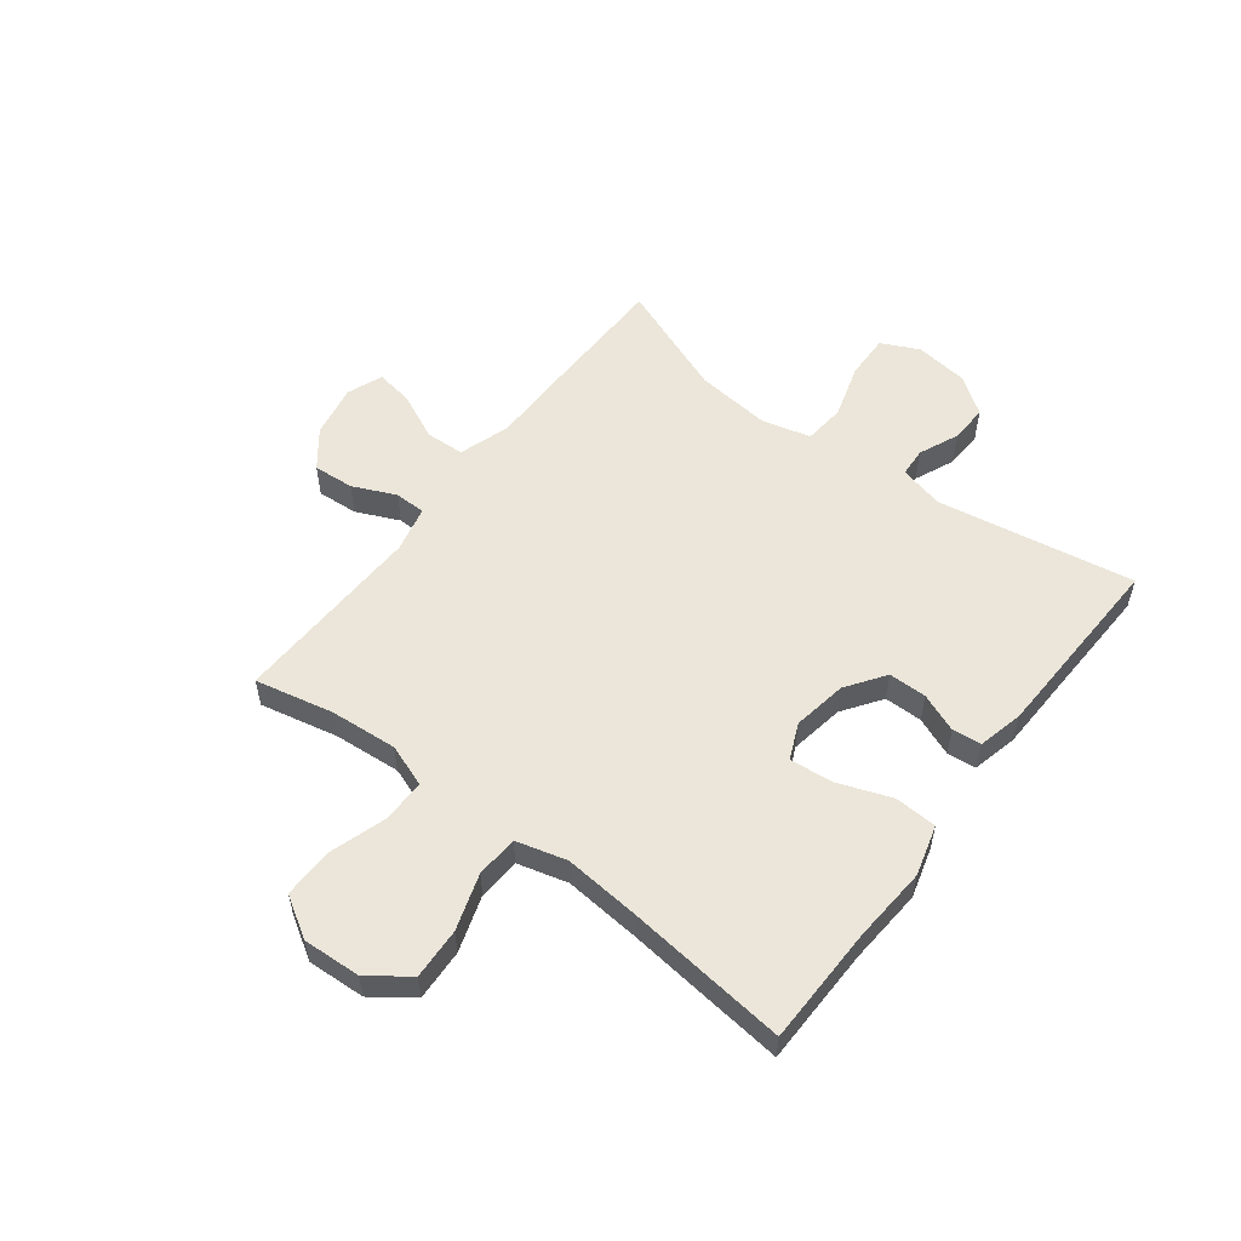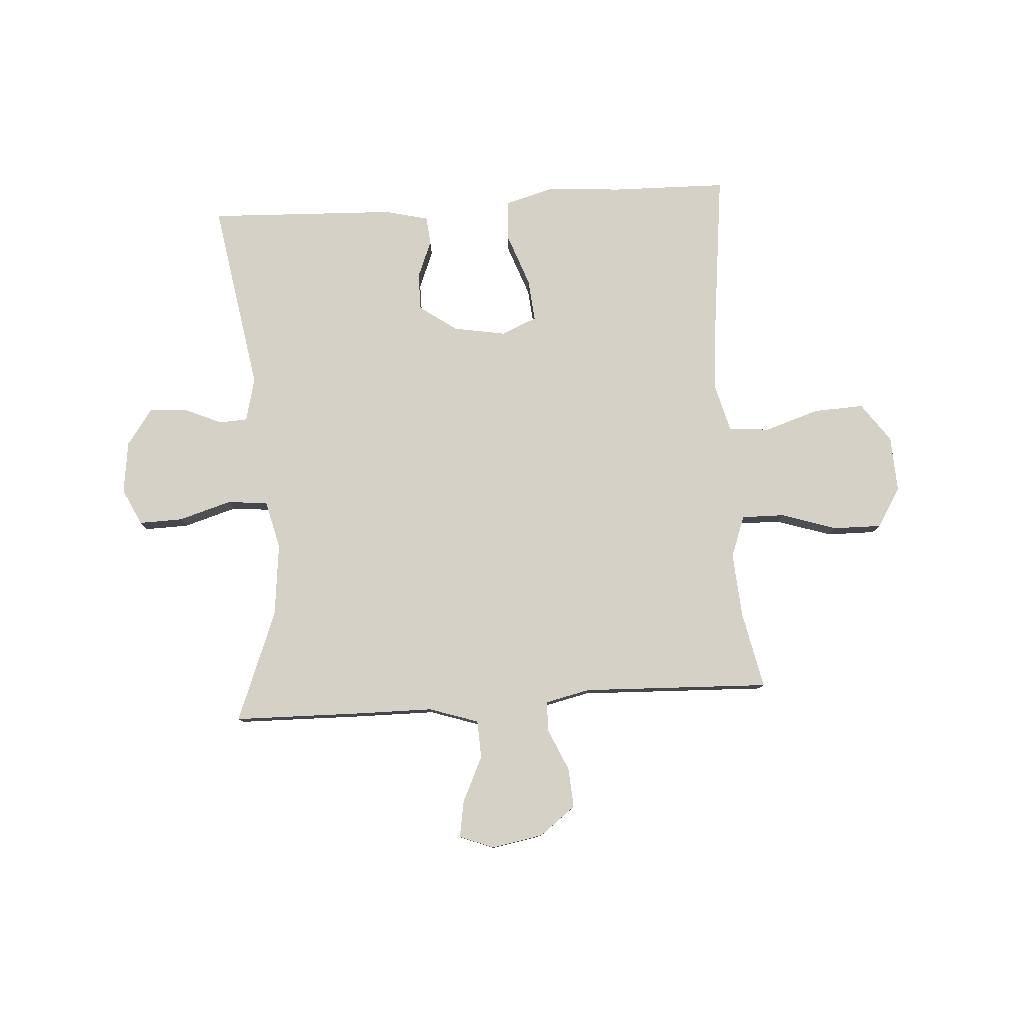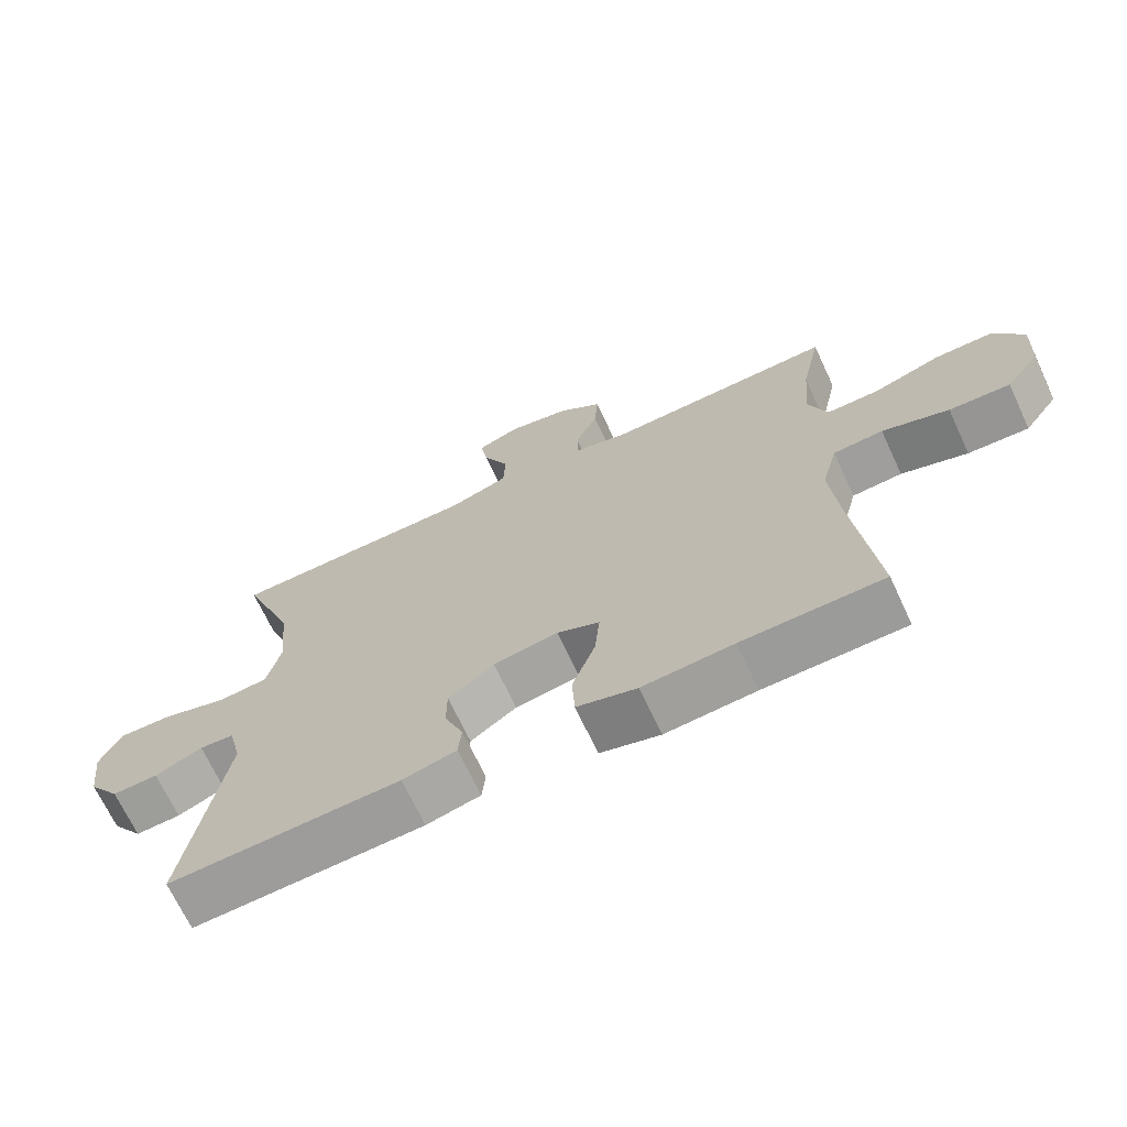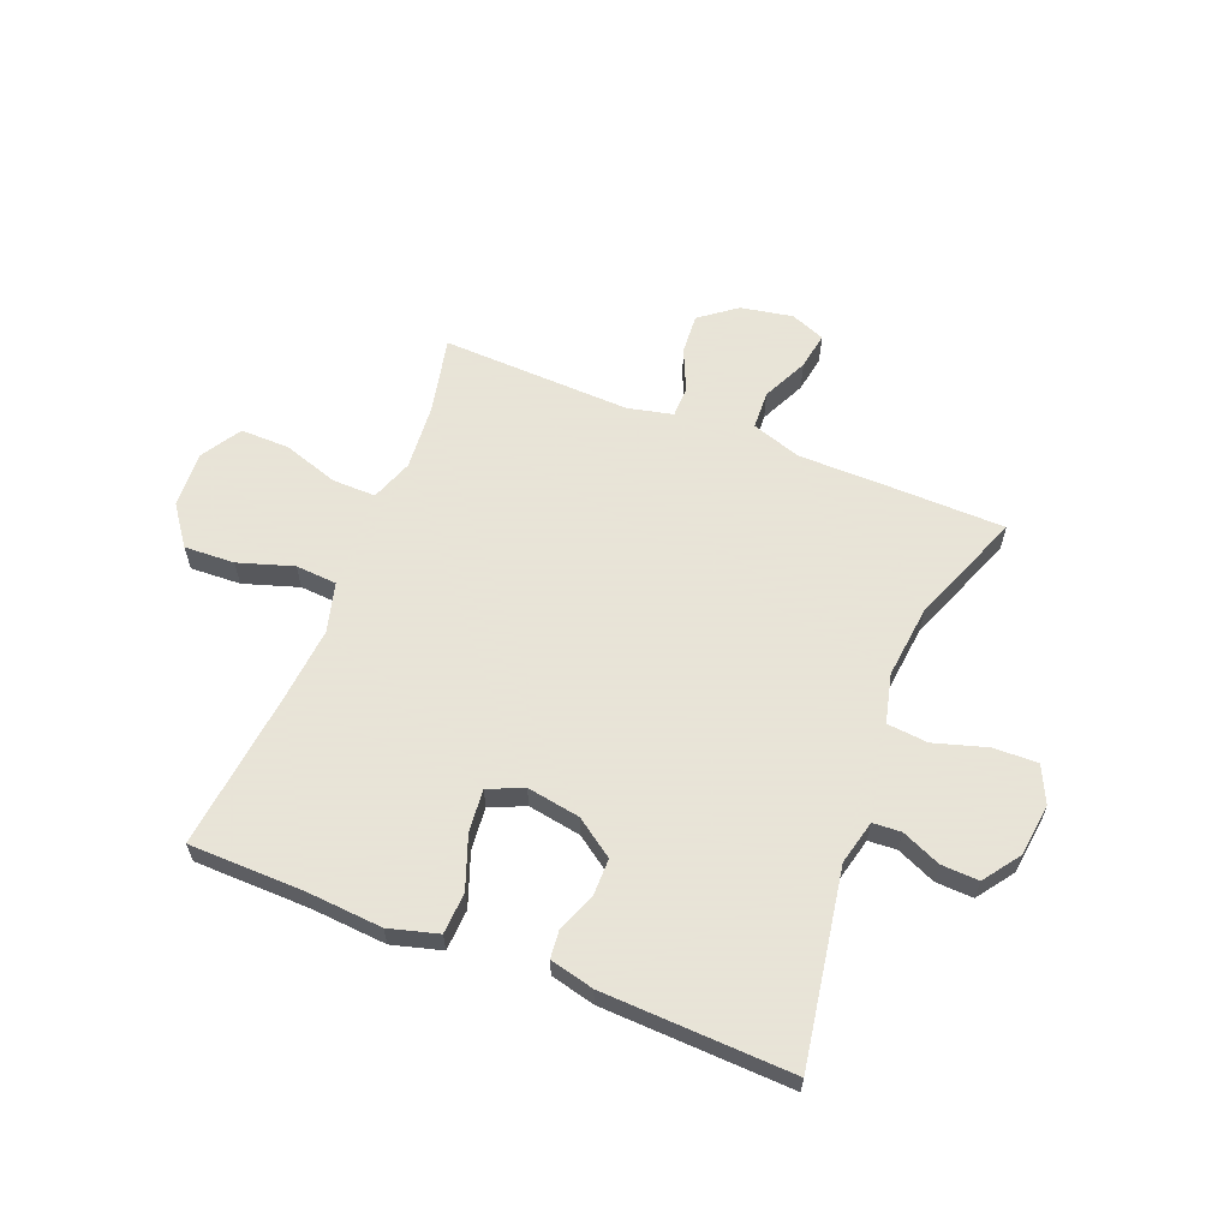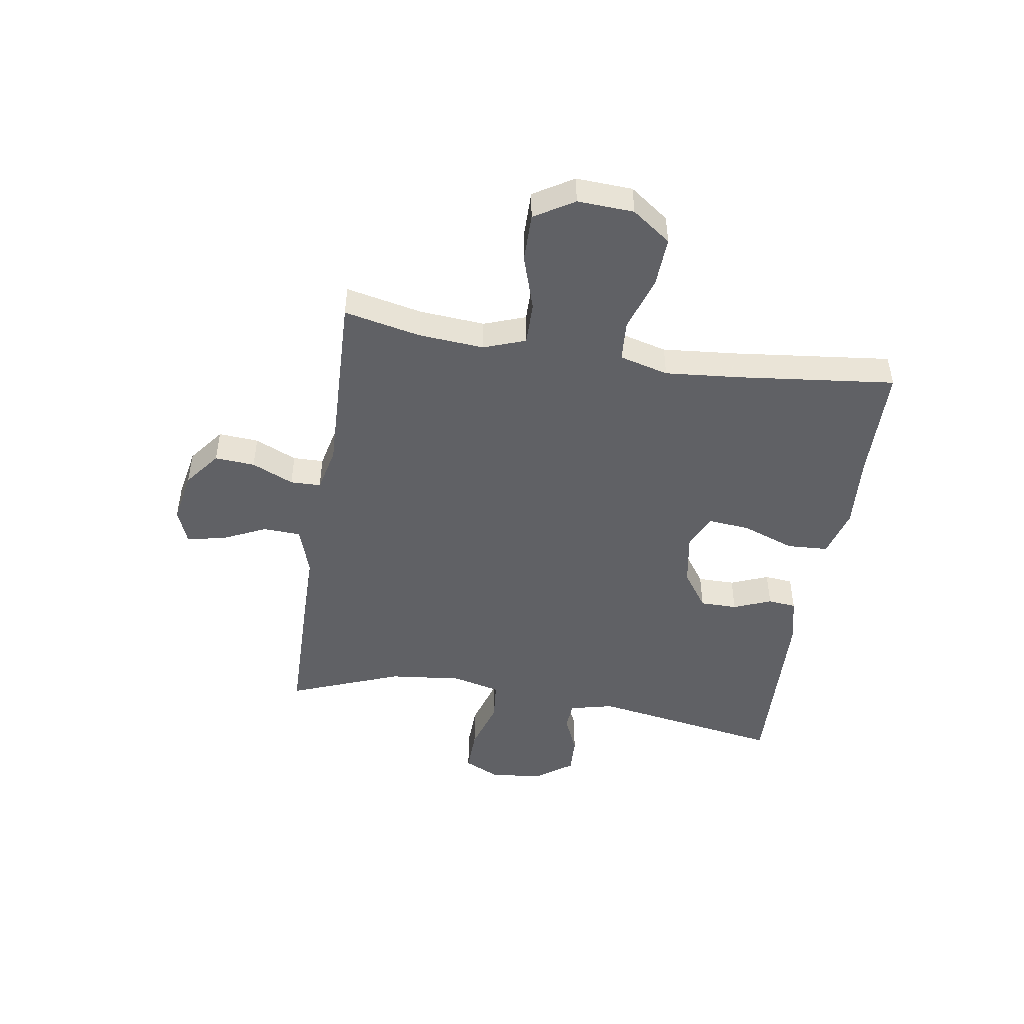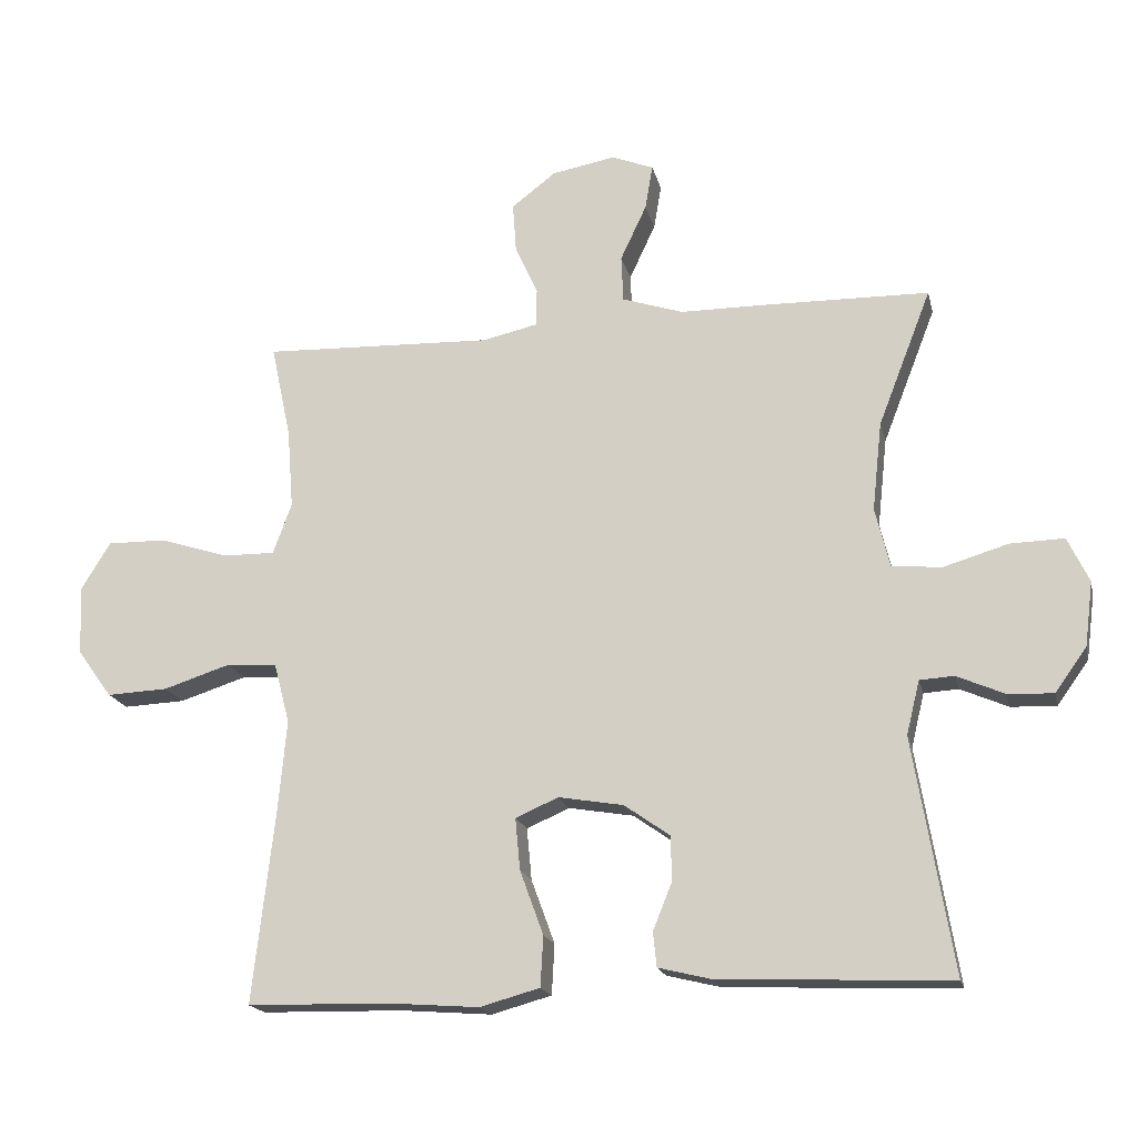
<metadata>
{"format":"obj","ext":"obj","renderer":"f3d","projection":"perspective","resolution":1024,"background":"white","views":[{"elev":55.3,"azim":127.2,"up":"+Y"},{"elev":79.6,"azim":-3.7,"up":"+Y"},{"elev":-69.0,"azim":25.0,"up":"+Z"},{"elev":61.4,"azim":-158.4,"up":"+Y"},{"elev":-47.5,"azim":80.9,"up":"+Y"},{"elev":-18.1,"azim":-167.3,"up":"+Z"}]}
</metadata>
<code>
v 0.5 0.07 0.5
v 0.471 0.07 0.364
v 0.462 0.07 0.248
v 0.489 0.07 0.174
v 0.565 0.07 0.175
v 0.664 0.07 0.207
v 0.75 0.07 0.208
v 0.793 0.07 0.138
v 0.788 0.07 0.038
v 0.738 0.07 -0.031
v 0.649 0.07 -0.027
v 0.552 0.07 0.004
v 0.479 0.07 -0.001
v 0.456 0.07 -0.088
v 0.468 0.07 -0.22
v 0.5 0.07 -0.5
v 0.295 0.07 -0.504
v 0.163 0.07 -0.514
v 0.076 0.07 -0.49
v 0.072 0.07 -0.417
v 0.106 0.07 -0.324
v 0.113 0.07 -0.249
v 0.051 0.07 -0.222
v -0.043 0.07 -0.238
v -0.11 0.07 -0.285
v -0.11 0.07 -0.351
v -0.083 0.07 -0.418
v -0.088 0.07 -0.468
v -0.166 0.07 -0.487
v -0.5 0.07 -0.5
v -0.443 0.07 -0.16
v -0.462 0.07 -0.082
v -0.512 0.07 -0.079
v -0.581 0.07 -0.109
v -0.647 0.07 -0.112
v -0.693 0.07 -0.048
v -0.705 0.07 0.045
v -0.674 0.07 0.11
v -0.596 0.07 0.108
v -0.502 0.07 0.08
v -0.43 0.07 0.087
v -0.409 0.07 0.173
v -0.423 0.07 0.302
v -0.5 0.07 0.5
v -0.273 0.07 0.504
v -0.136 0.07 0.505
v -0.048 0.07 0.534
v -0.045 0.07 0.601
v -0.083 0.07 0.682
v -0.094 0.07 0.747
v -0.033 0.07 0.771
v 0.059 0.07 0.754
v 0.123 0.07 0.705
v 0.118 0.07 0.634
v 0.085 0.07 0.56
v 0.086 0.07 0.506
v 0.166 0.07 0.488
v 0.5 0 0.5
v 0.471 0 0.364
v 0.462 0 0.248
v 0.489 0 0.174
v 0.565 0 0.175
v 0.664 0 0.207
v 0.75 0 0.208
v 0.793 0 0.138
v 0.788 0 0.038
v 0.738 0 -0.031
v 0.649 0 -0.027
v 0.552 0 0.004
v 0.479 0 -0.001
v 0.456 0 -0.088
v 0.468 0 -0.22
v 0.5 0 -0.5
v 0.295 0 -0.504
v 0.163 0 -0.514
v 0.076 0 -0.49
v 0.072 0 -0.417
v 0.106 0 -0.324
v 0.113 0 -0.249
v 0.051 0 -0.222
v -0.043 0 -0.238
v -0.11 0 -0.285
v -0.11 0 -0.351
v -0.083 0 -0.418
v -0.088 0 -0.468
v -0.166 0 -0.487
v -0.5 0 -0.5
v -0.443 0 -0.16
v -0.462 0 -0.082
v -0.512 0 -0.079
v -0.581 0 -0.109
v -0.647 0 -0.112
v -0.693 0 -0.048
v -0.705 0 0.045
v -0.674 0 0.11
v -0.596 0 0.108
v -0.502 0 0.08
v -0.43 0 0.087
v -0.409 0 0.173
v -0.423 0 0.302
v -0.5 0 0.5
v -0.273 0 0.504
v -0.136 0 0.505
v -0.048 0 0.534
v -0.045 0 0.601
v -0.083 0 0.682
v -0.094 0 0.747
v -0.033 0 0.771
v 0.059 0 0.754
v 0.123 0 0.705
v 0.118 0 0.634
v 0.085 0 0.56
v 0.086 0 0.506
v 0.166 0 0.488
f 52 53 54 55
f 52 55 56
f 51 52 56
f 48 49 50 51
f 47 48 51 56
f 46 47 56 57
f 43 44 45 46
f 42 43 46 57
f 37 38 39 40
f 37 40 41
f 36 37 41
f 33 34 35 36
f 32 33 36 41
f 31 32 41 42
f 29 30 31
f 26 27 28 29
f 25 26 29 31
f 24 25 31 42
f 18 19 20 21
f 17 18 21 22
f 15 16 17 22
f 14 15 22 23
f 9 10 11 12
f 9 12 13
f 8 9 13
f 5 6 7 8
f 4 5 8 13
f 3 4 13 14
f 42 57 1 2
f 24 42 2 3
f 3 14 23 24
f 112 111 110 109
f 113 112 109
f 113 109 108
f 108 107 106 105
f 113 108 105 104
f 114 113 104 103
f 103 102 101 100
f 114 103 100 99
f 97 96 95 94
f 98 97 94
f 98 94 93
f 93 92 91 90
f 98 93 90 89
f 99 98 89 88
f 88 87 86
f 86 85 84 83
f 88 86 83 82
f 99 88 82 81
f 78 77 76 75
f 79 78 75 74
f 79 74 73 72
f 80 79 72 71
f 69 68 67 66
f 70 69 66
f 70 66 65
f 65 64 63 62
f 70 65 62 61
f 71 70 61 60
f 59 58 114 99
f 60 59 99 81
f 81 80 71 60
f 1 58 59 2
f 2 59 60 3
f 3 60 61 4
f 4 61 62 5
f 5 62 63 6
f 6 63 64 7
f 7 64 65 8
f 8 65 66 9
f 9 66 67 10
f 10 67 68 11
f 11 68 69 12
f 12 69 70 13
f 13 70 71 14
f 14 71 72 15
f 15 72 73 16
f 16 73 74 17
f 17 74 75 18
f 18 75 76 19
f 19 76 77 20
f 20 77 78 21
f 21 78 79 22
f 22 79 80 23
f 23 80 81 24
f 24 81 82 25
f 25 82 83 26
f 26 83 84 27
f 27 84 85 28
f 28 85 86 29
f 29 86 87 30
f 30 87 88 31
f 31 88 89 32
f 32 89 90 33
f 33 90 91 34
f 34 91 92 35
f 35 92 93 36
f 36 93 94 37
f 37 94 95 38
f 38 95 96 39
f 39 96 97 40
f 40 97 98 41
f 41 98 99 42
f 42 99 100 43
f 43 100 101 44
f 44 101 102 45
f 45 102 103 46
f 46 103 104 47
f 47 104 105 48
f 48 105 106 49
f 49 106 107 50
f 50 107 108 51
f 51 108 109 52
f 52 109 110 53
f 53 110 111 54
f 54 111 112 55
f 55 112 113 56
f 56 113 114 57
f 57 114 58 1

</code>
